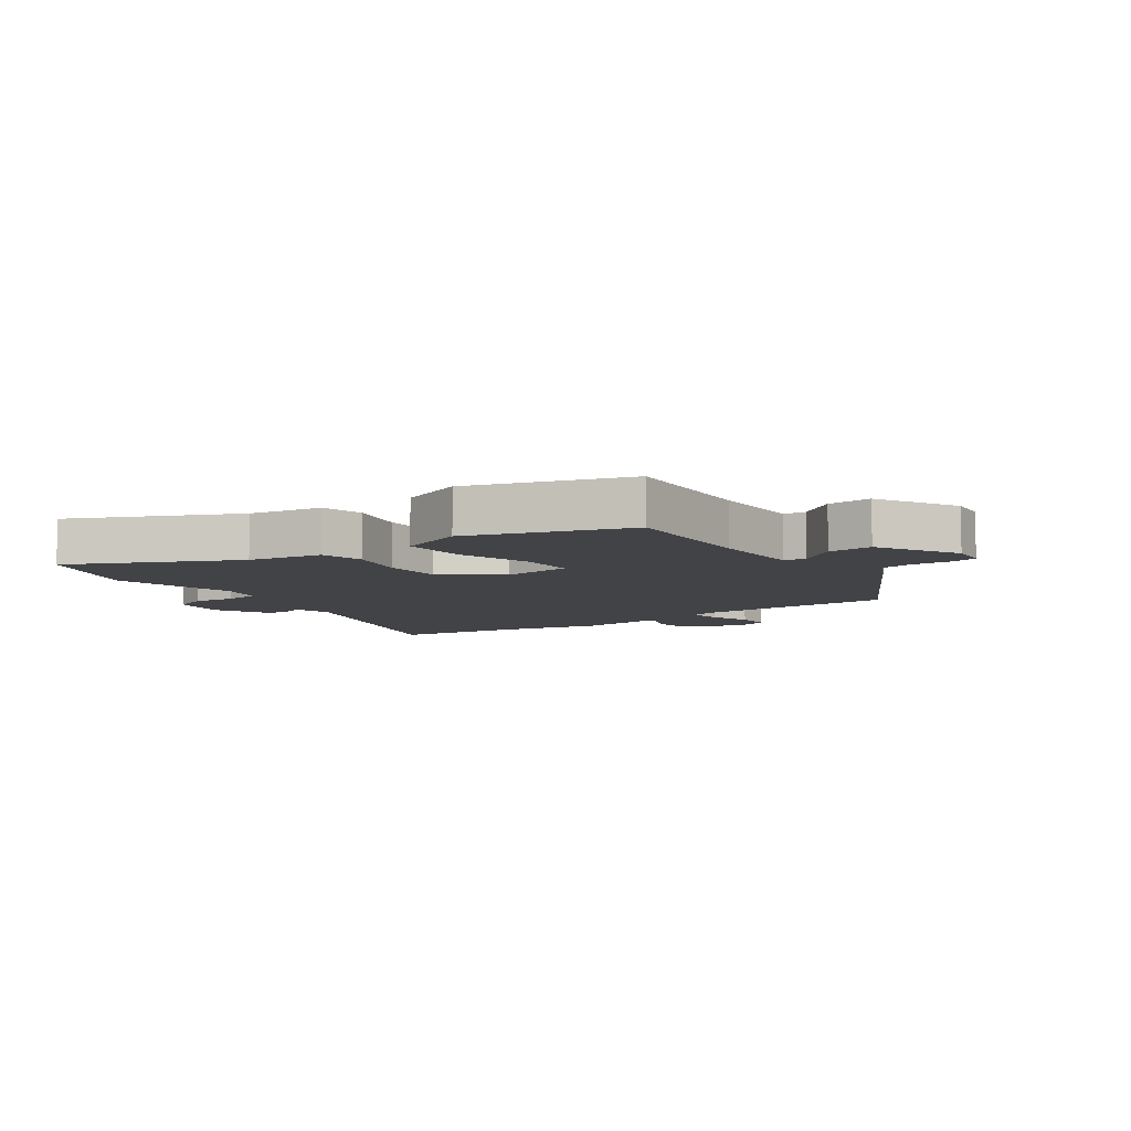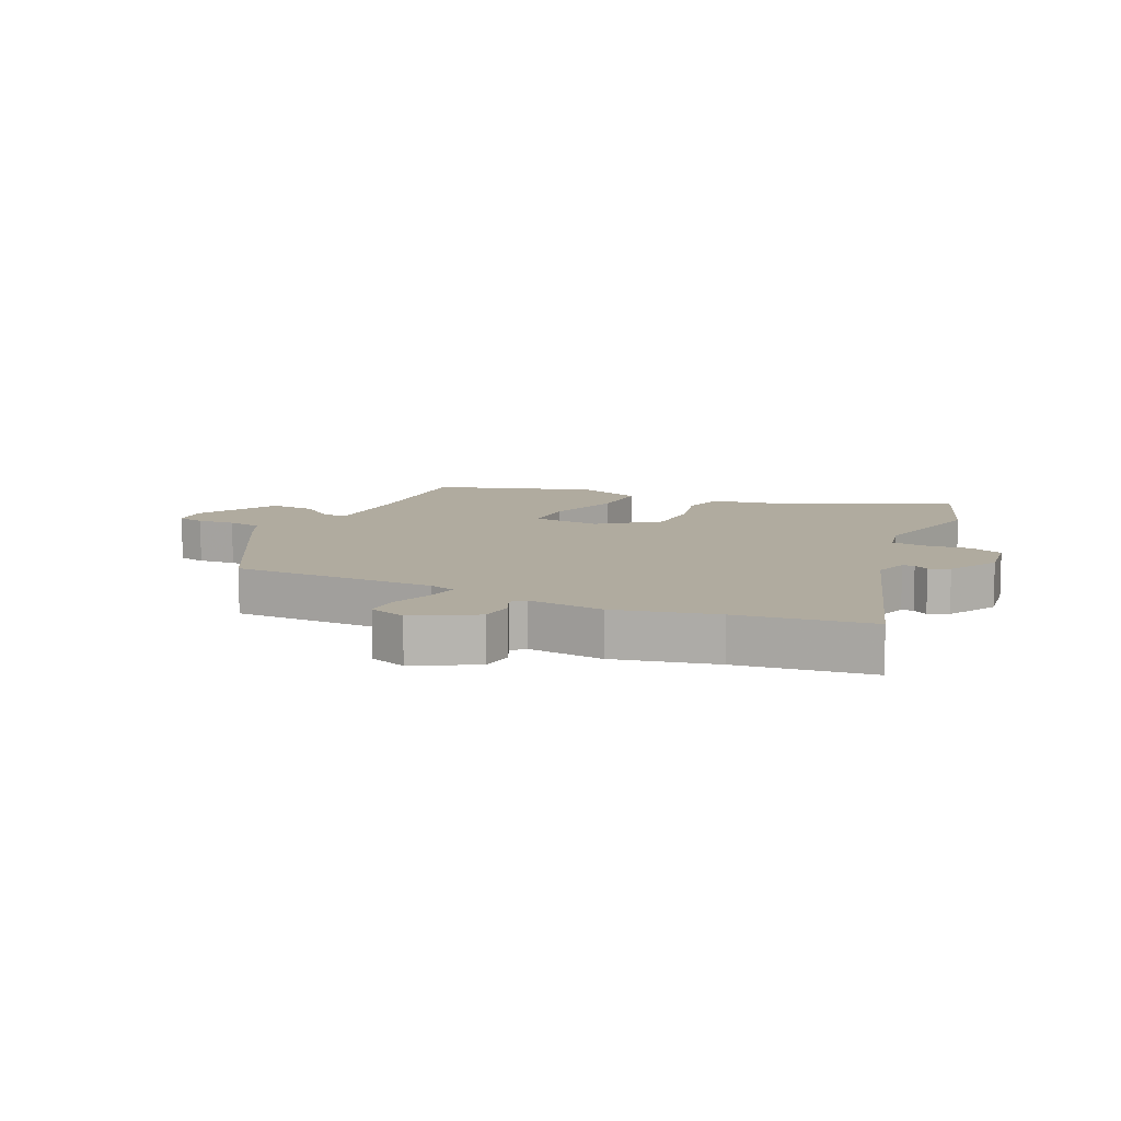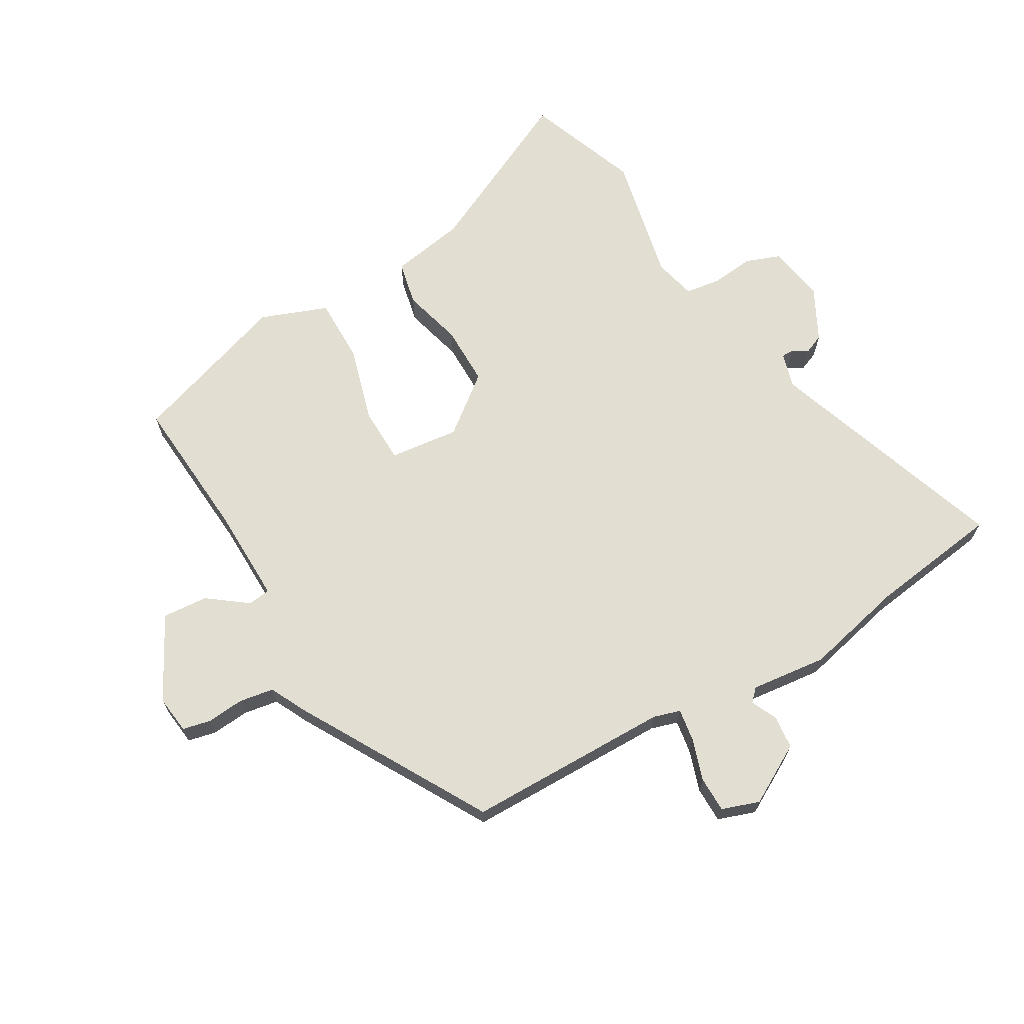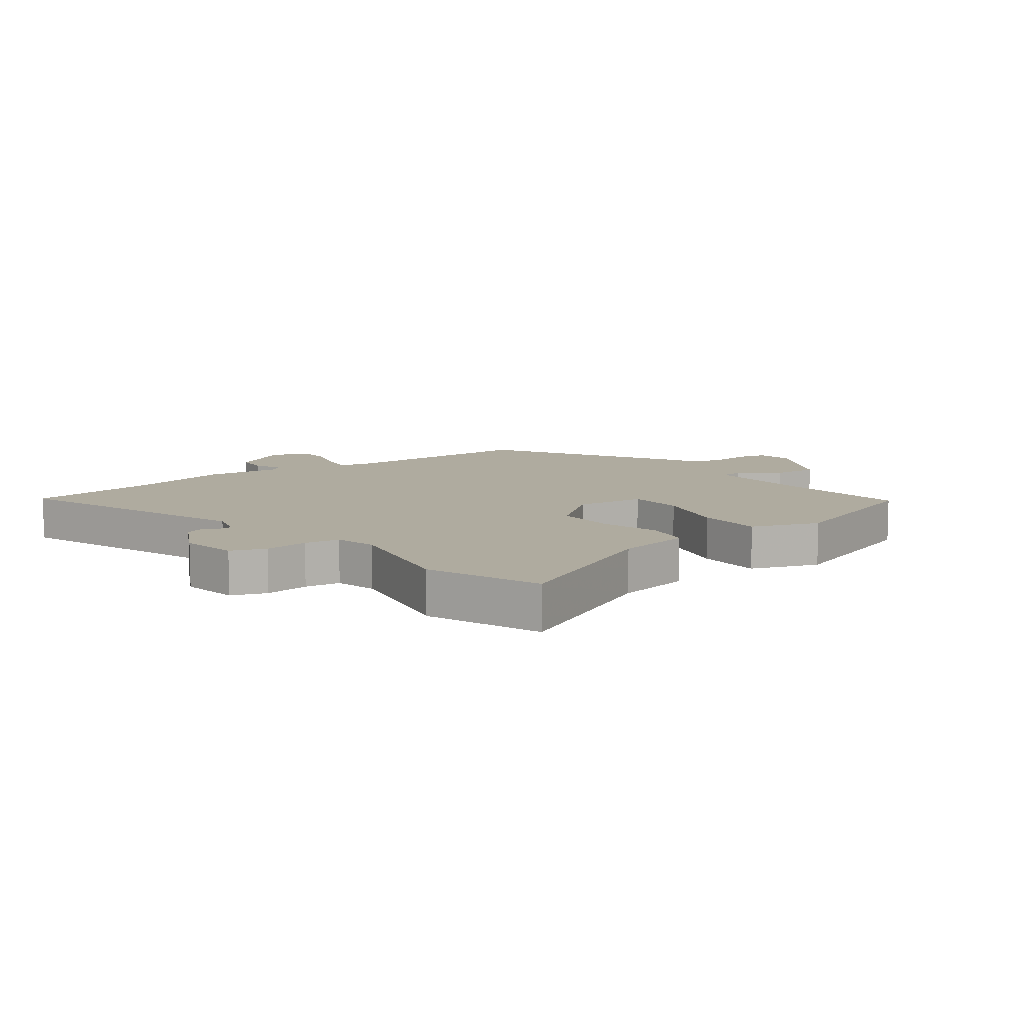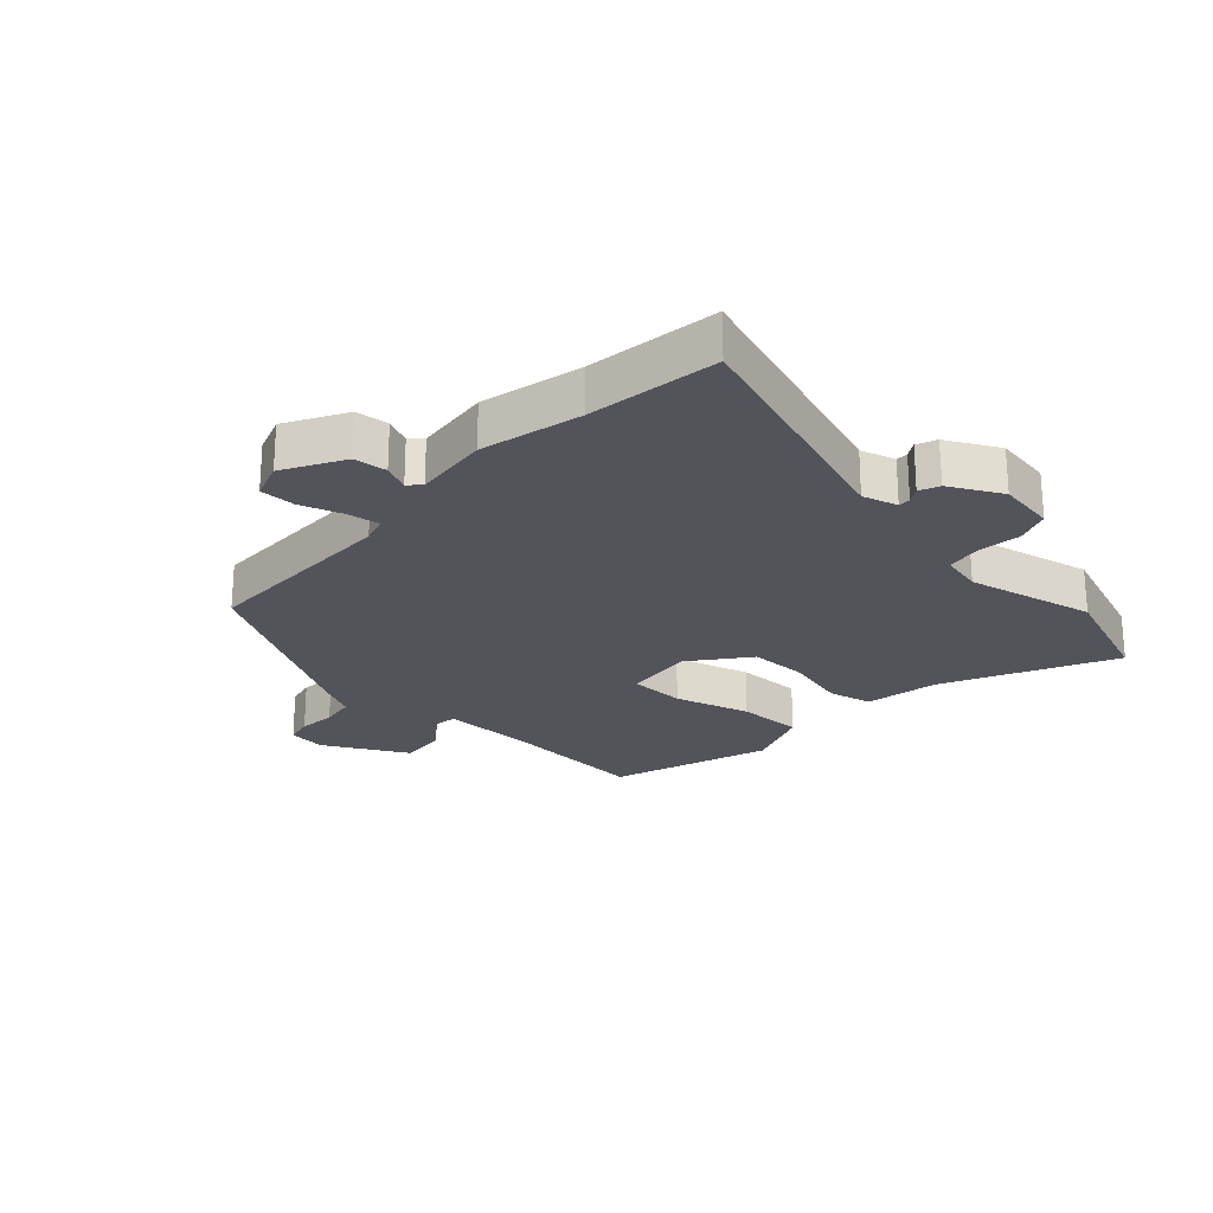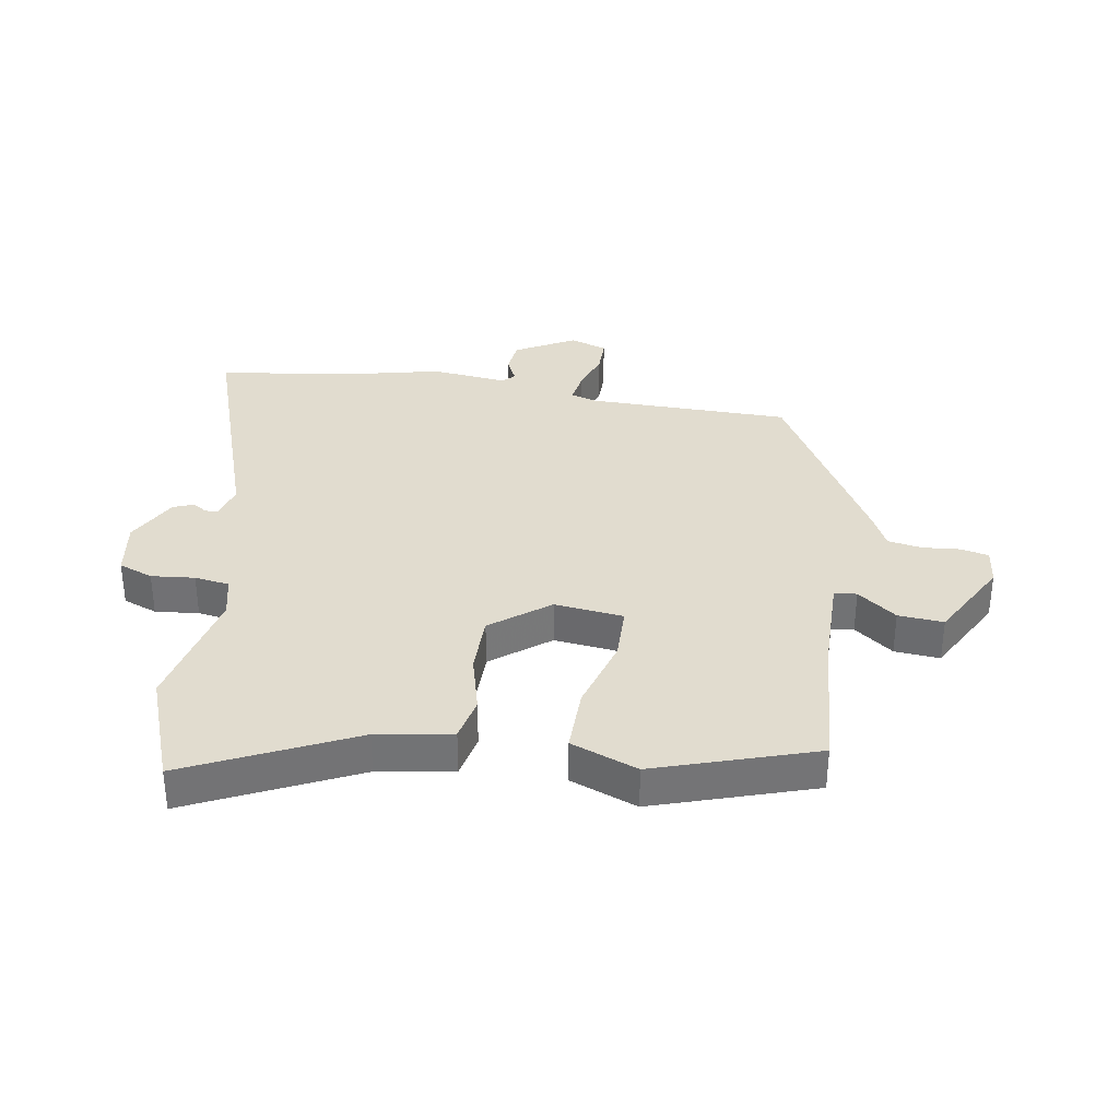
<metadata>
{"format":"obj","ext":"obj","renderer":"f3d","projection":"perspective","resolution":1024,"background":"white","views":[{"elev":-7.5,"azim":-53.6,"up":"+Y"},{"elev":9.7,"azim":116.1,"up":"+Y"},{"elev":67.6,"azim":60.3,"up":"+Y"},{"elev":9.6,"azim":-126.8,"up":"+Y"},{"elev":-23.7,"azim":137.8,"up":"+Y"},{"elev":34.2,"azim":-80.0,"up":"+Y"}]}
</metadata>
<code>
v 0.489 0.07 0.335
v 0.489 0.07 -0.002
v 0.502 0.07 -0.046
v 0.556 0.07 -0.038
v 0.625 0.07 -0.016
v 0.684 0.07 -0.017
v 0.705 0.07 -0.079
v 0.649 0.07 -0.177
v 0.594 0.07 -0.182
v 0.551 0.07 -0.162
v 0.531 0.07 -0.181
v 0.544 0.07 -0.307
v 0.504 0.07 -0.472
v 0.472 0.07 -0.689
v 0.073 0.07 -0.55
v 0.015 0.07 -0.566
v 0.015 0.07 -0.586
v 0.03 0.07 -0.611
v 0.016 0.07 -0.644
v -0.07 0.07 -0.688
v -0.165 0.07 -0.672
v -0.186 0.07 -0.615
v -0.178 0.07 -0.543
v -0.186 0.07 -0.485
v -0.255 0.07 -0.468
v -0.468 0.07 -0.512
v -0.654 0.07 -0.441
v -0.52 0.07 -0.169
v -0.497 0.07 -0.045
v -0.424 0.07 -0.03
v -0.325 0.07 -0.057
v -0.226 0.07 -0.058
v -0.151 0.07 0.036
v -0.163 0.07 0.151
v -0.256 0.07 0.154
v -0.381 0.07 0.119
v -0.49 0.07 0.119
v -0.531 0.07 0.23
v -0.441 0.07 0.493
v -0.201 0.07 0.473
v -0.044 0.07 0.469
v -0.039 0.07 0.506
v -0.087 0.07 0.571
v -0.092 0.07 0.646
v 0.045 0.07 0.718
v 0.108 0.07 0.71
v 0.118 0.07 0.664
v 0.112 0.07 0.602
v 0.121 0.07 0.545
v 0.18 0.07 0.515
v 0.489 0 0.335
v 0.489 0 -0.002
v 0.502 0 -0.046
v 0.556 0 -0.038
v 0.625 0 -0.016
v 0.684 0 -0.017
v 0.705 0 -0.079
v 0.649 0 -0.177
v 0.594 0 -0.182
v 0.551 0 -0.162
v 0.531 0 -0.181
v 0.544 0 -0.307
v 0.504 0 -0.472
v 0.472 0 -0.689
v 0.073 0 -0.55
v 0.015 0 -0.566
v 0.015 0 -0.586
v 0.03 0 -0.611
v 0.016 0 -0.644
v -0.07 0 -0.688
v -0.165 0 -0.672
v -0.186 0 -0.615
v -0.178 0 -0.543
v -0.186 0 -0.485
v -0.255 0 -0.468
v -0.468 0 -0.512
v -0.654 0 -0.441
v -0.52 0 -0.169
v -0.497 0 -0.045
v -0.424 0 -0.03
v -0.325 0 -0.057
v -0.226 0 -0.058
v -0.151 0 0.036
v -0.163 0 0.151
v -0.256 0 0.154
v -0.381 0 0.119
v -0.49 0 0.119
v -0.531 0 0.23
v -0.441 0 0.493
v -0.201 0 0.473
v -0.044 0 0.469
v -0.039 0 0.506
v -0.087 0 0.571
v -0.092 0 0.646
v 0.045 0 0.718
v 0.108 0 0.71
v 0.118 0 0.664
v 0.112 0 0.602
v 0.121 0 0.545
v 0.18 0 0.515
f 49 50 1 2
f 46 47 48
f 45 46 48
f 44 45 48
f 43 44 48
f 42 43 48
f 41 42 48 49
f 38 39 40
f 37 38 40
f 36 37 40
f 35 36 40
f 34 35 40 41
f 49 2 3
f 41 49 3
f 34 41 3
f 33 34 3
f 28 29 30 31
f 28 31 32
f 27 28 32
f 26 27 32
f 25 26 32
f 32 33 3
f 25 32 3
f 24 25 3
f 21 22 23
f 20 21 23
f 19 20 23
f 18 19 23
f 17 18 23
f 16 17 23 24
f 13 14 15
f 11 12 13 15
f 24 3 4
f 16 24 4
f 15 16 4
f 11 15 4
f 10 11 4
f 8 9 10
f 7 8 10
f 6 7 10
f 5 6 10
f 4 5 10
f 52 51 100 99
f 98 97 96
f 98 96 95
f 98 95 94
f 98 94 93
f 98 93 92
f 99 98 92 91
f 90 89 88
f 90 88 87
f 90 87 86
f 90 86 85
f 91 90 85 84
f 53 52 99
f 53 99 91
f 53 91 84
f 53 84 83
f 81 80 79 78
f 82 81 78
f 82 78 77
f 82 77 76
f 82 76 75
f 53 83 82
f 53 82 75
f 53 75 74
f 73 72 71
f 73 71 70
f 73 70 69
f 73 69 68
f 73 68 67
f 74 73 67 66
f 65 64 63
f 65 63 62 61
f 54 53 74
f 54 74 66
f 54 66 65
f 54 65 61
f 54 61 60
f 60 59 58
f 60 58 57
f 60 57 56
f 60 56 55
f 60 55 54
f 1 51 52 2
f 2 52 53 3
f 3 53 54 4
f 4 54 55 5
f 5 55 56 6
f 6 56 57 7
f 7 57 58 8
f 8 58 59 9
f 9 59 60 10
f 10 60 61 11
f 11 61 62 12
f 12 62 63 13
f 13 63 64 14
f 14 64 65 15
f 15 65 66 16
f 16 66 67 17
f 17 67 68 18
f 18 68 69 19
f 19 69 70 20
f 20 70 71 21
f 21 71 72 22
f 22 72 73 23
f 23 73 74 24
f 24 74 75 25
f 25 75 76 26
f 26 76 77 27
f 27 77 78 28
f 28 78 79 29
f 29 79 80 30
f 30 80 81 31
f 31 81 82 32
f 32 82 83 33
f 33 83 84 34
f 34 84 85 35
f 35 85 86 36
f 36 86 87 37
f 37 87 88 38
f 38 88 89 39
f 39 89 90 40
f 40 90 91 41
f 41 91 92 42
f 42 92 93 43
f 43 93 94 44
f 44 94 95 45
f 45 95 96 46
f 46 96 97 47
f 47 97 98 48
f 48 98 99 49
f 49 99 100 50
f 50 100 51 1

</code>
